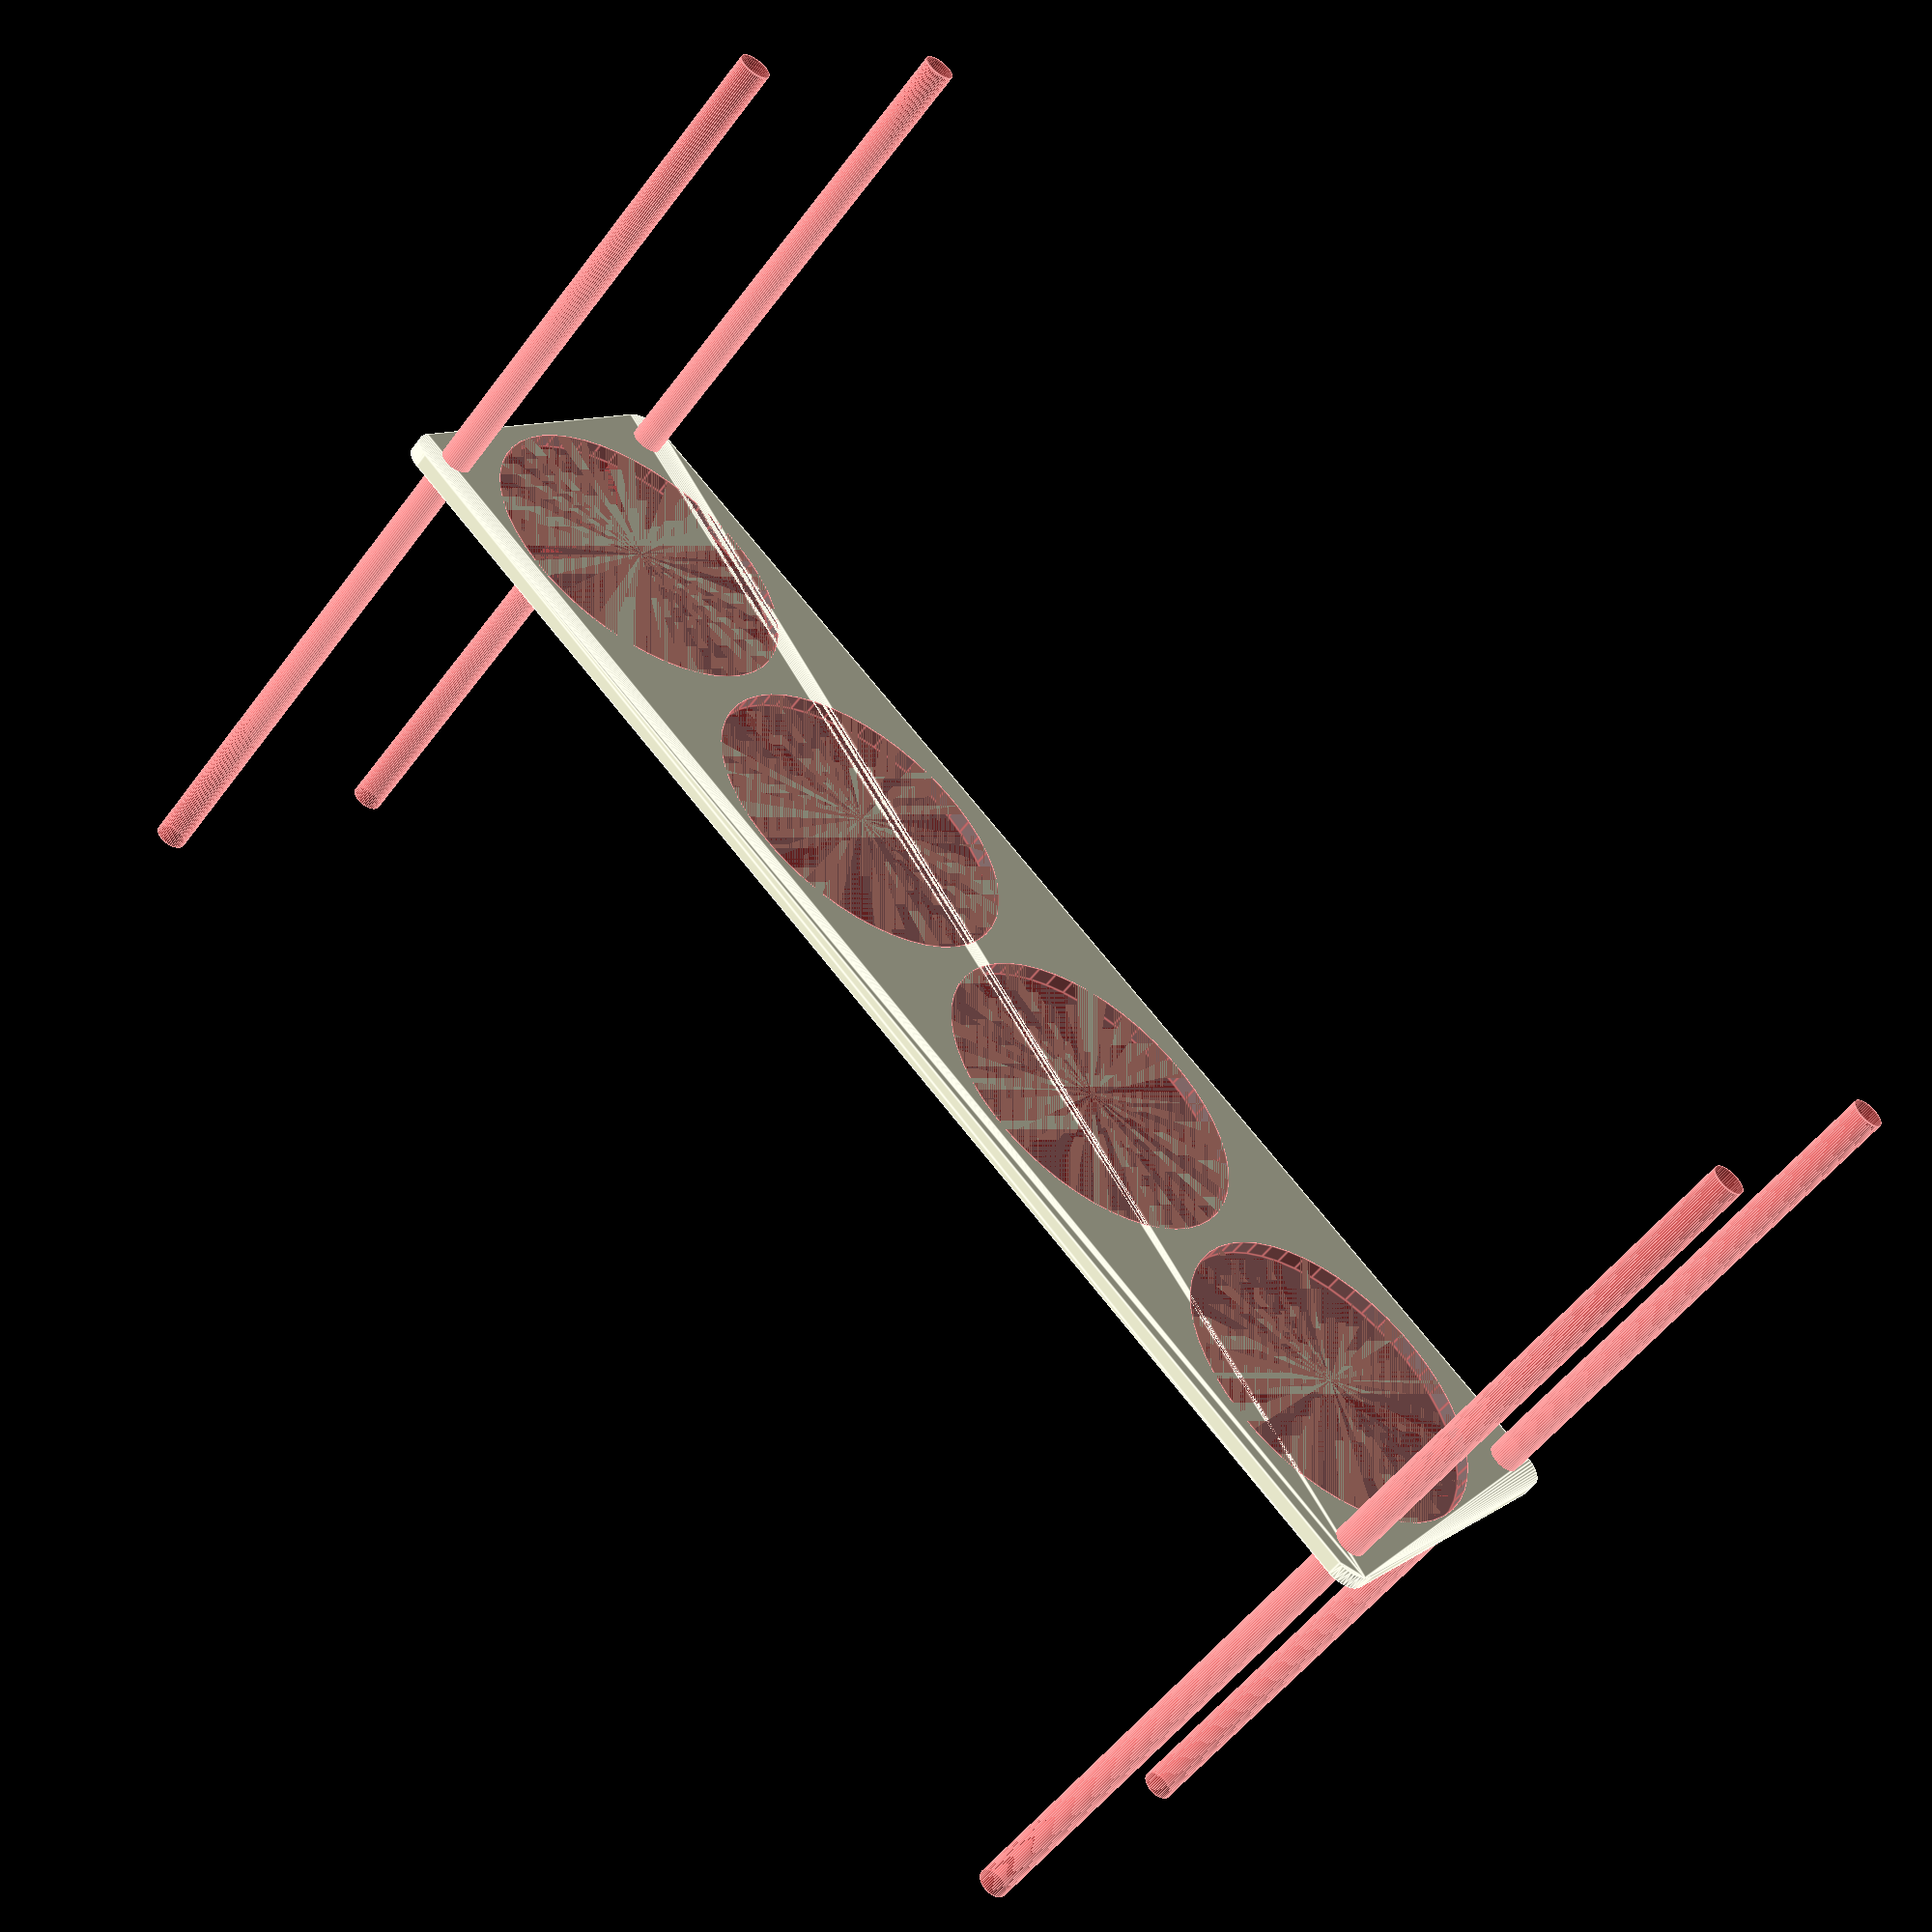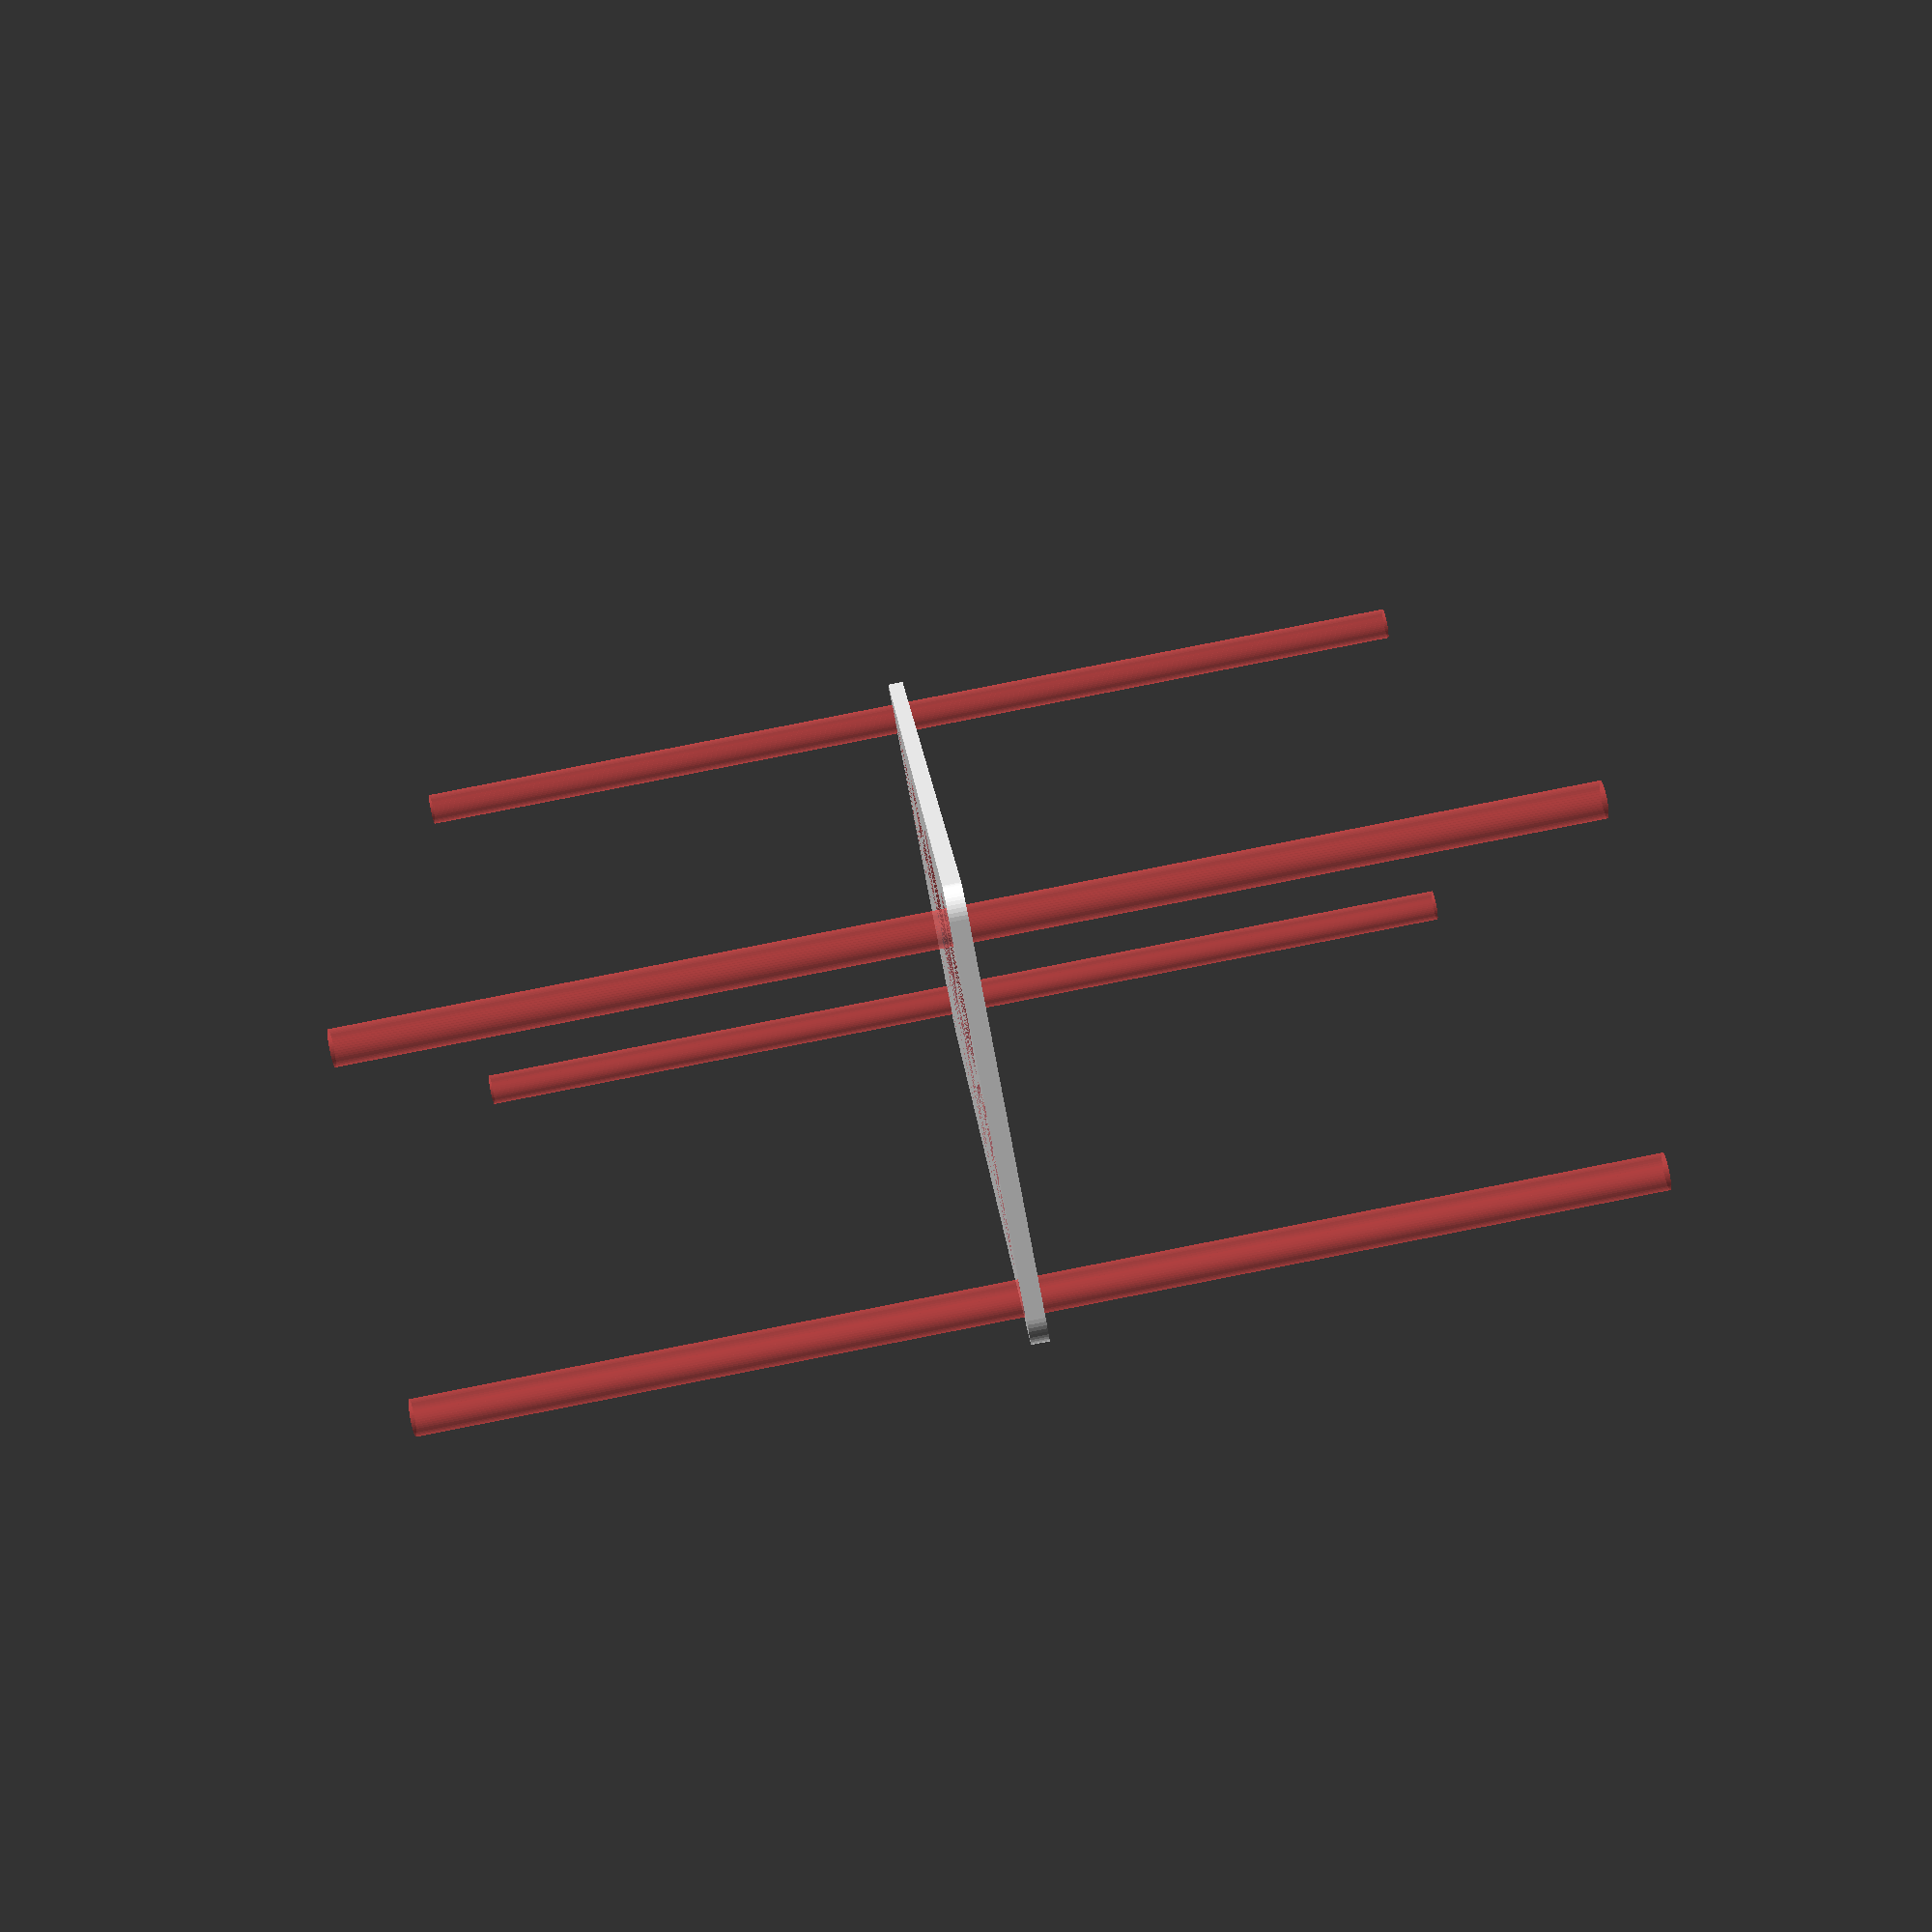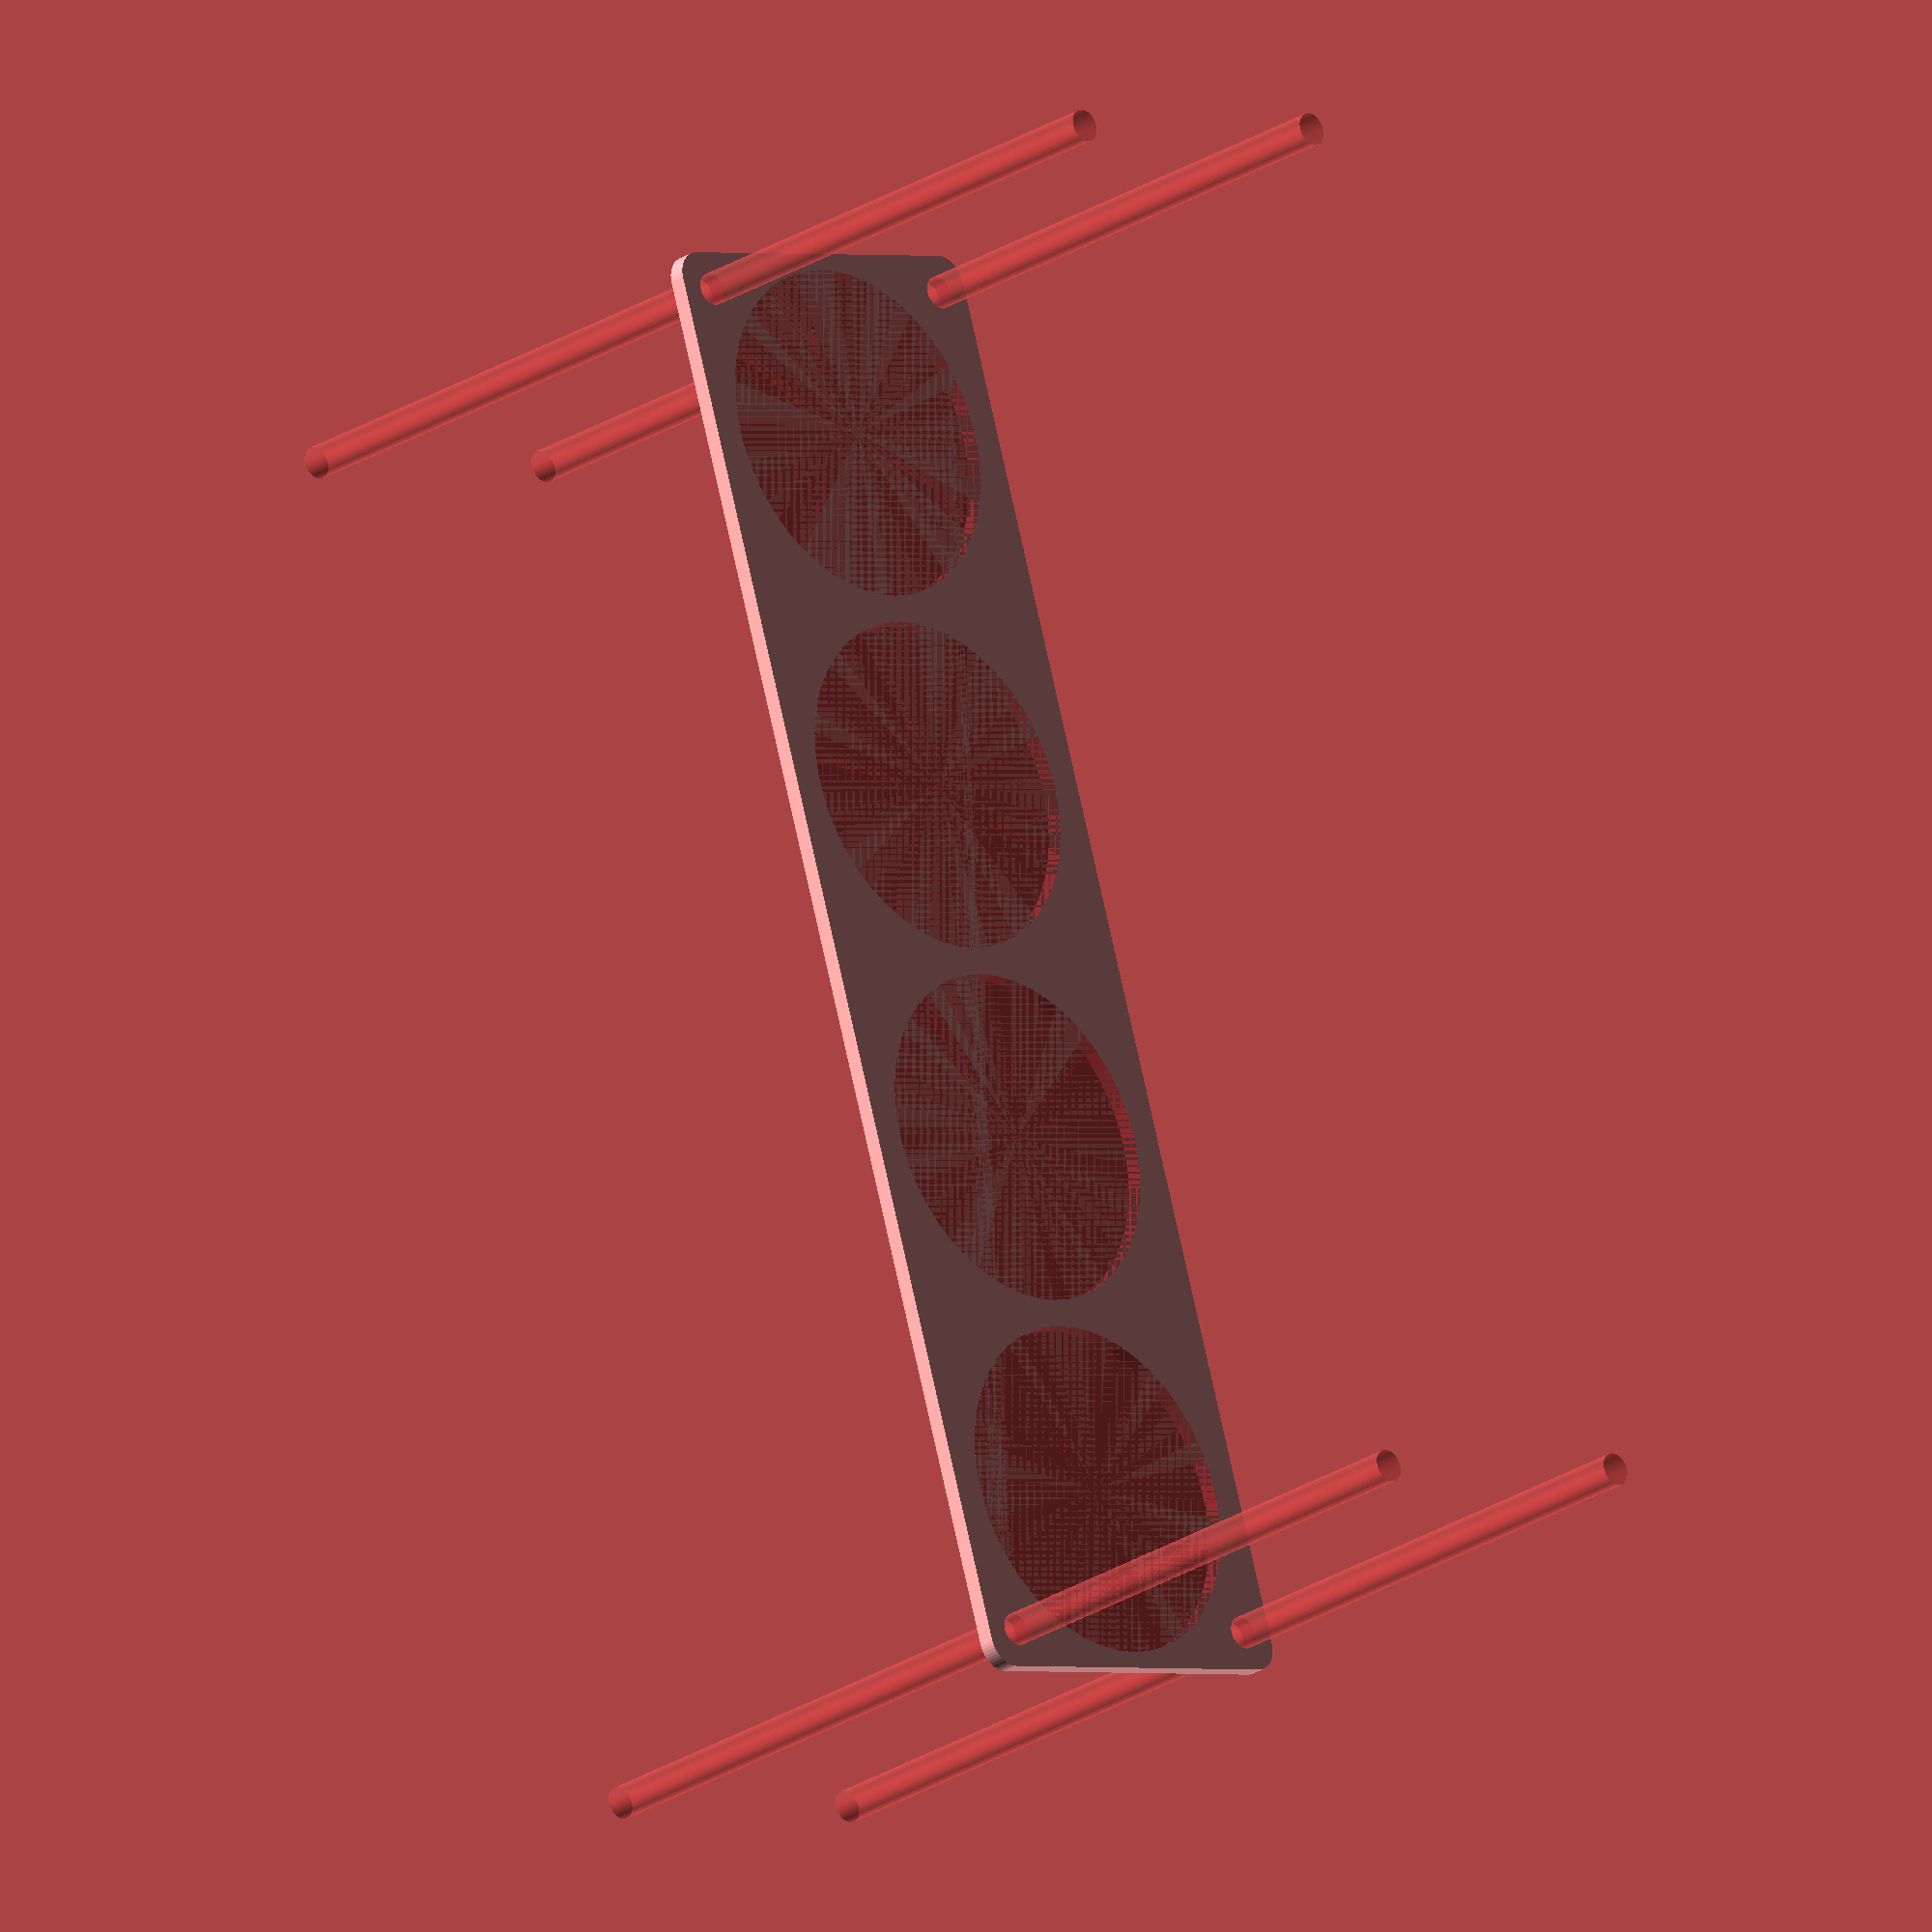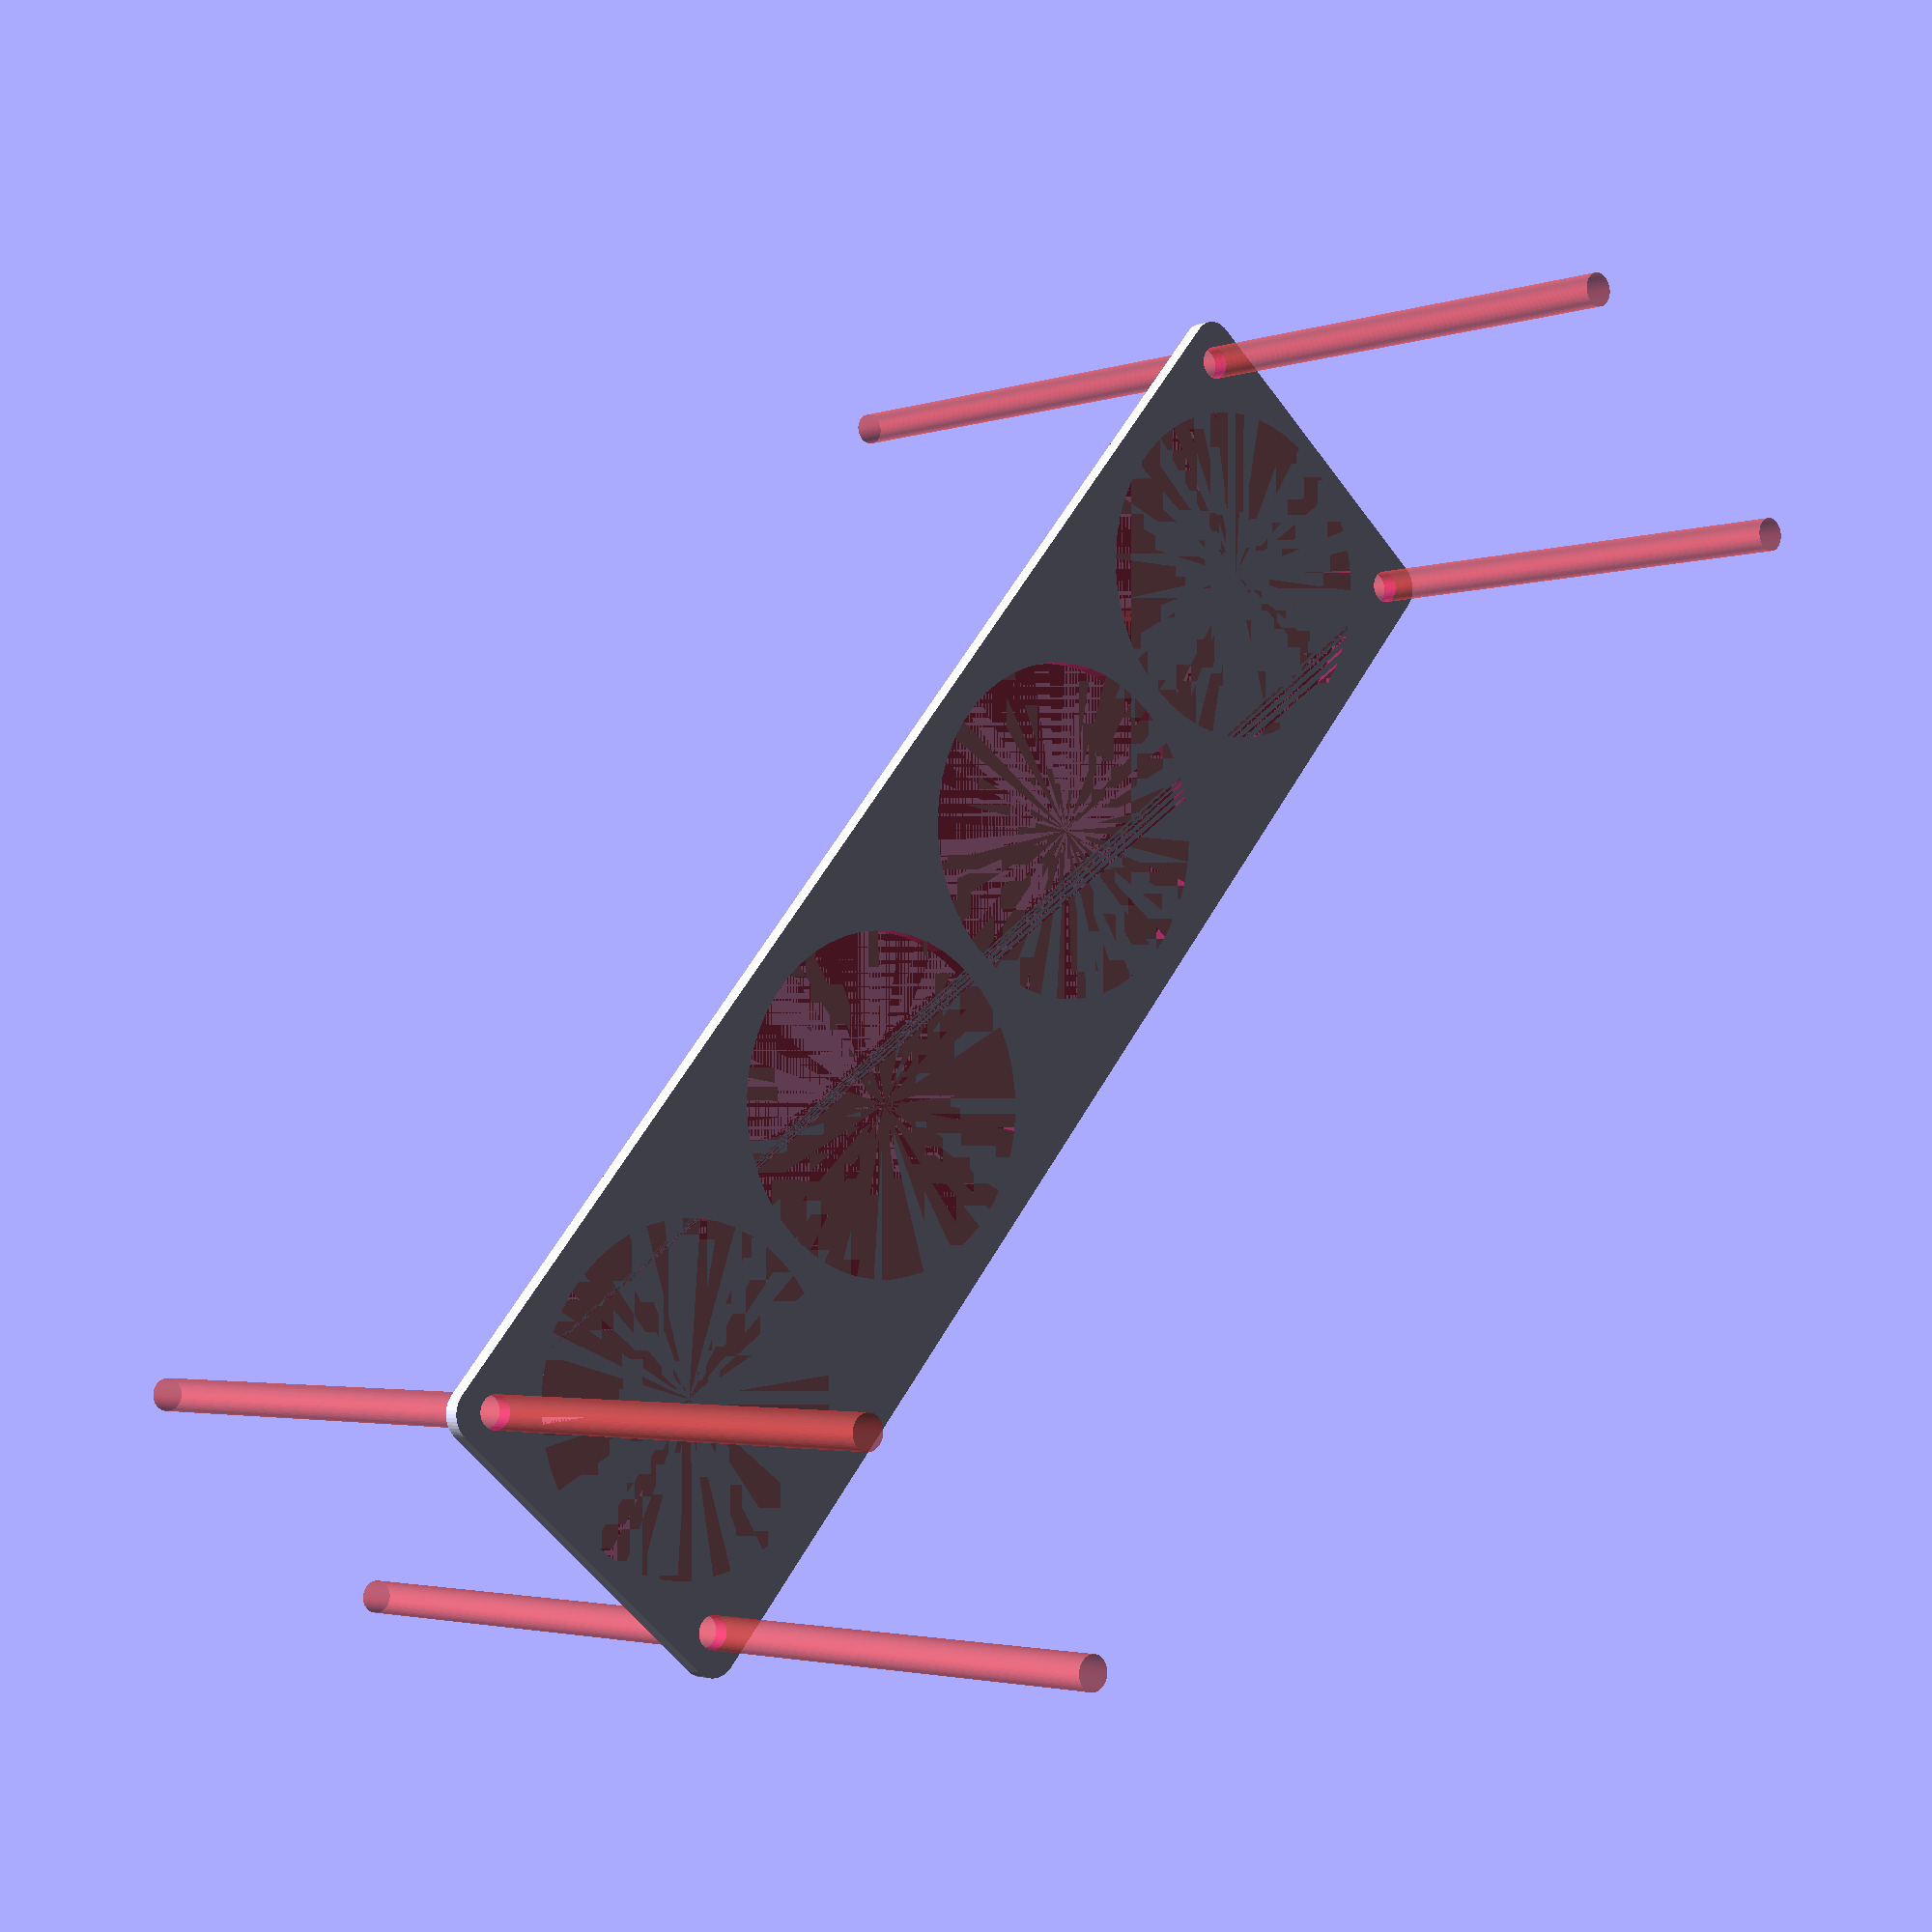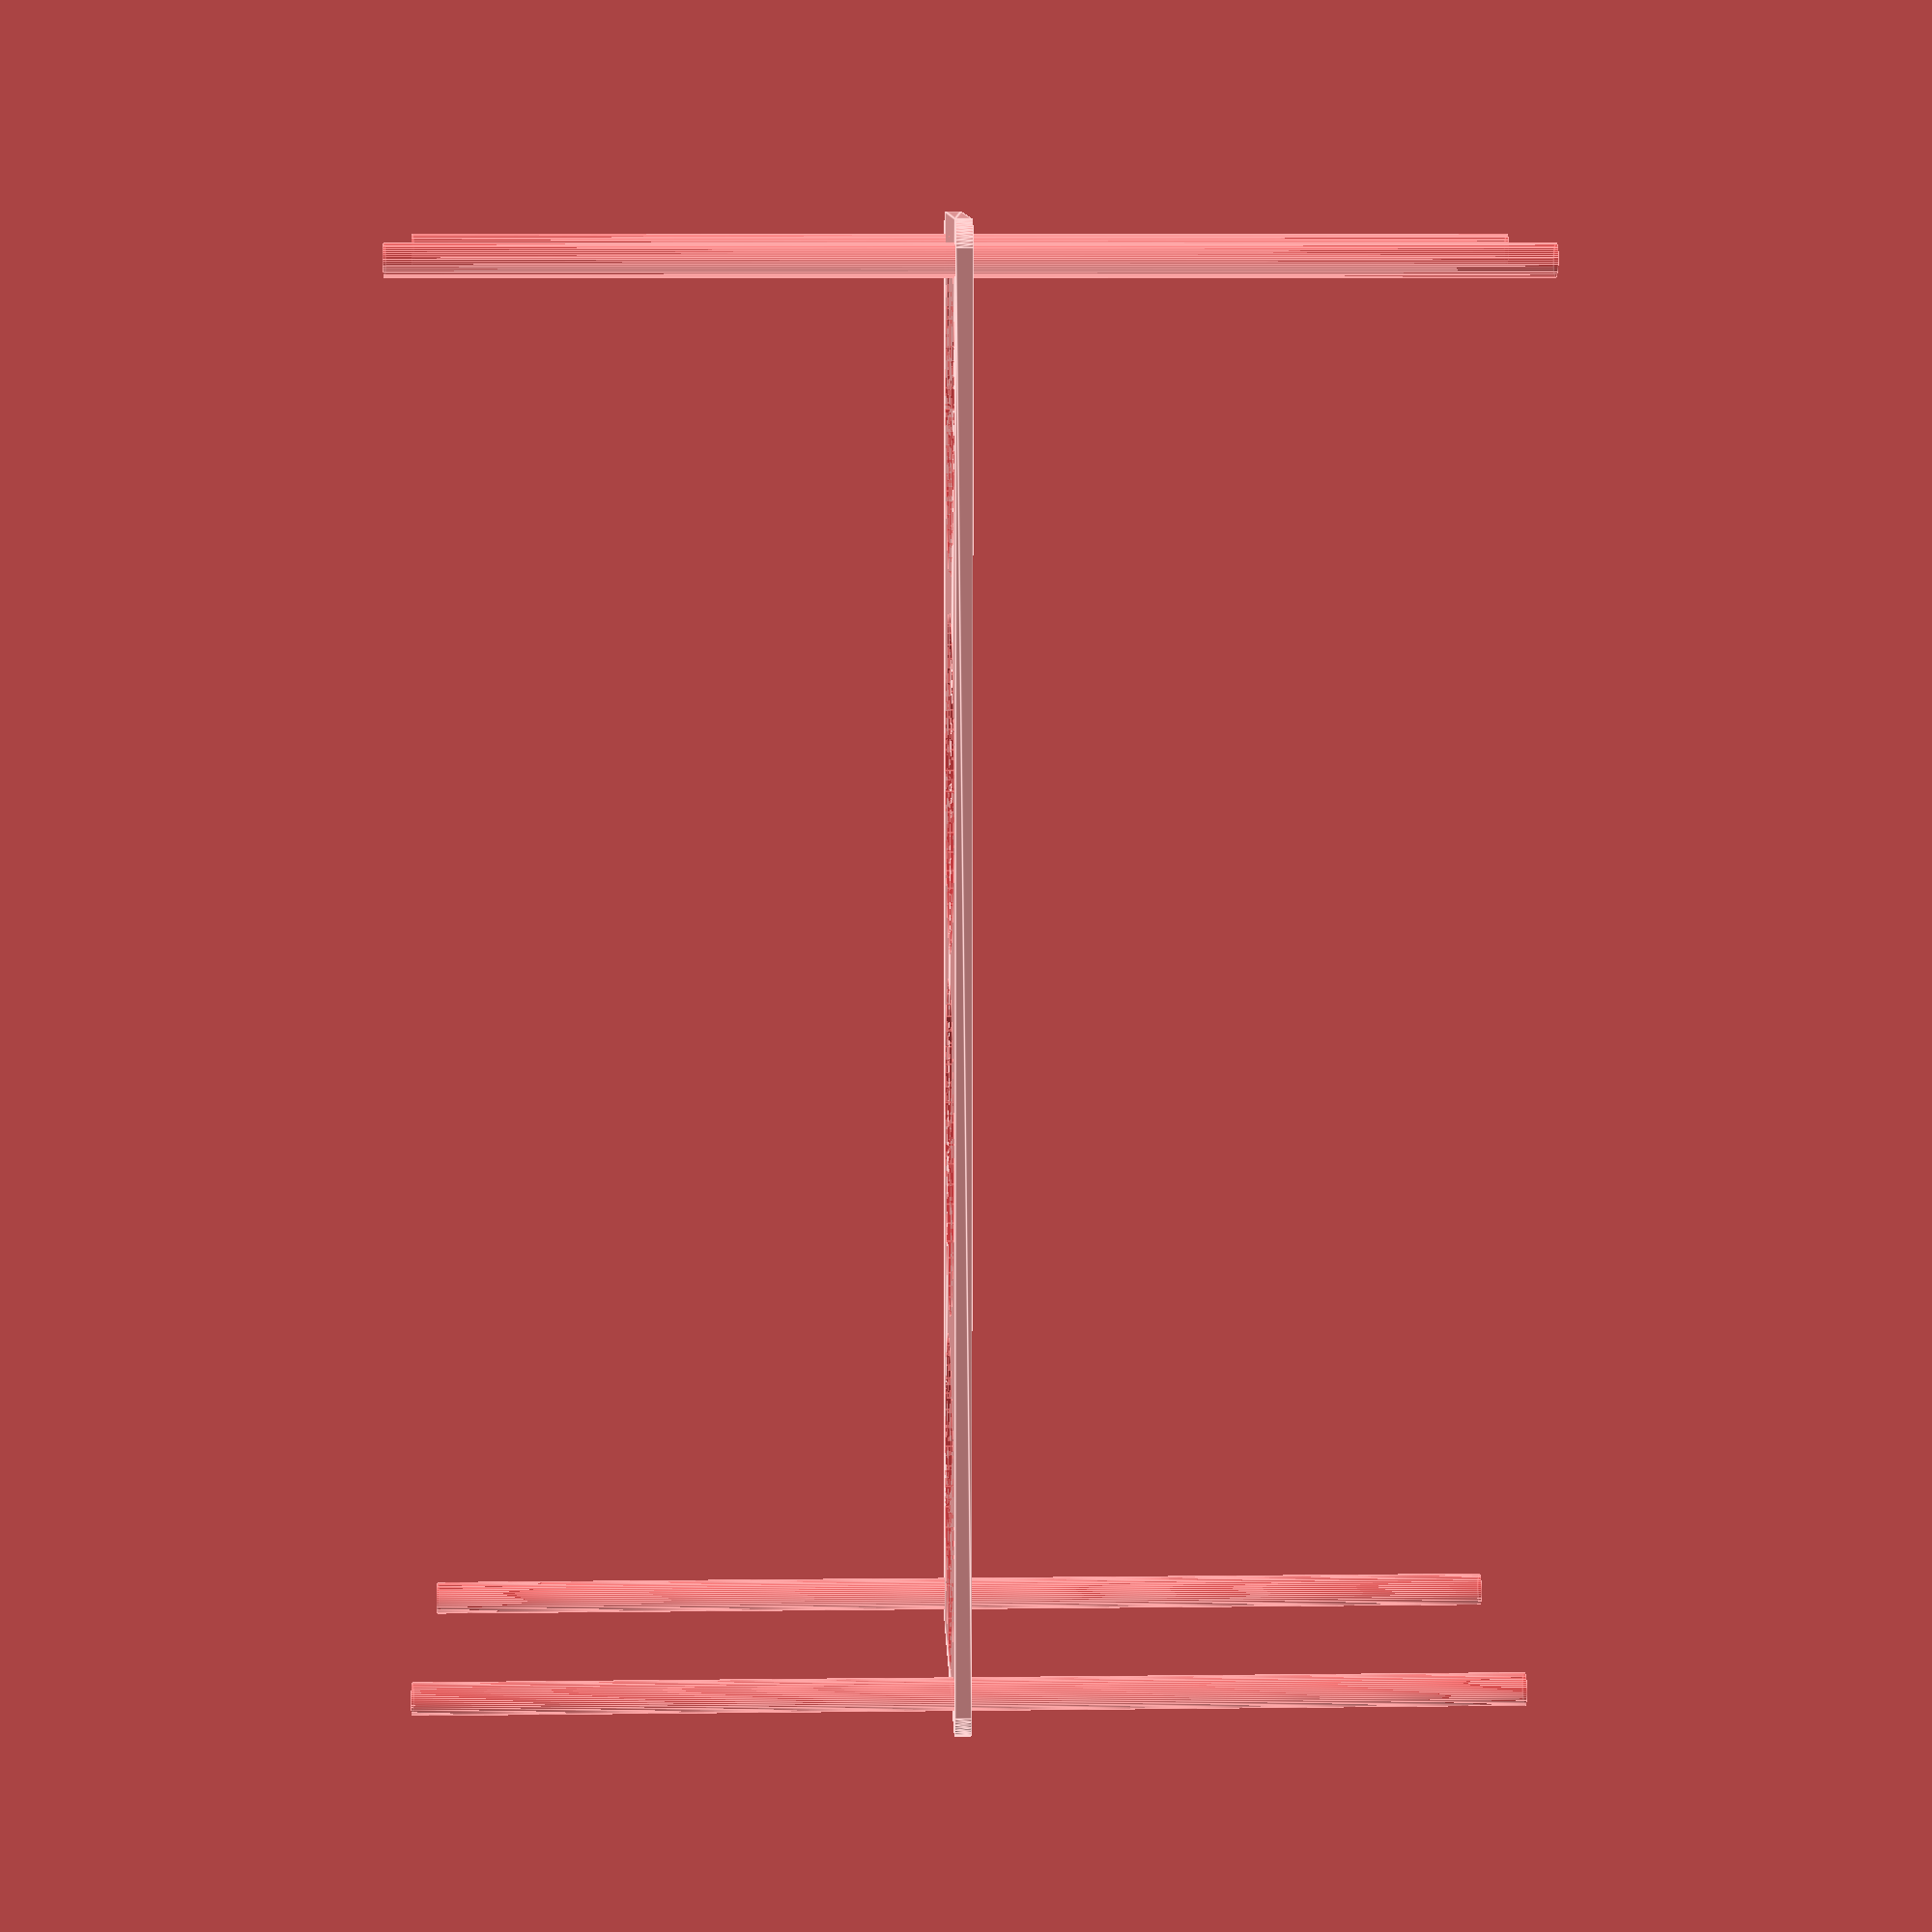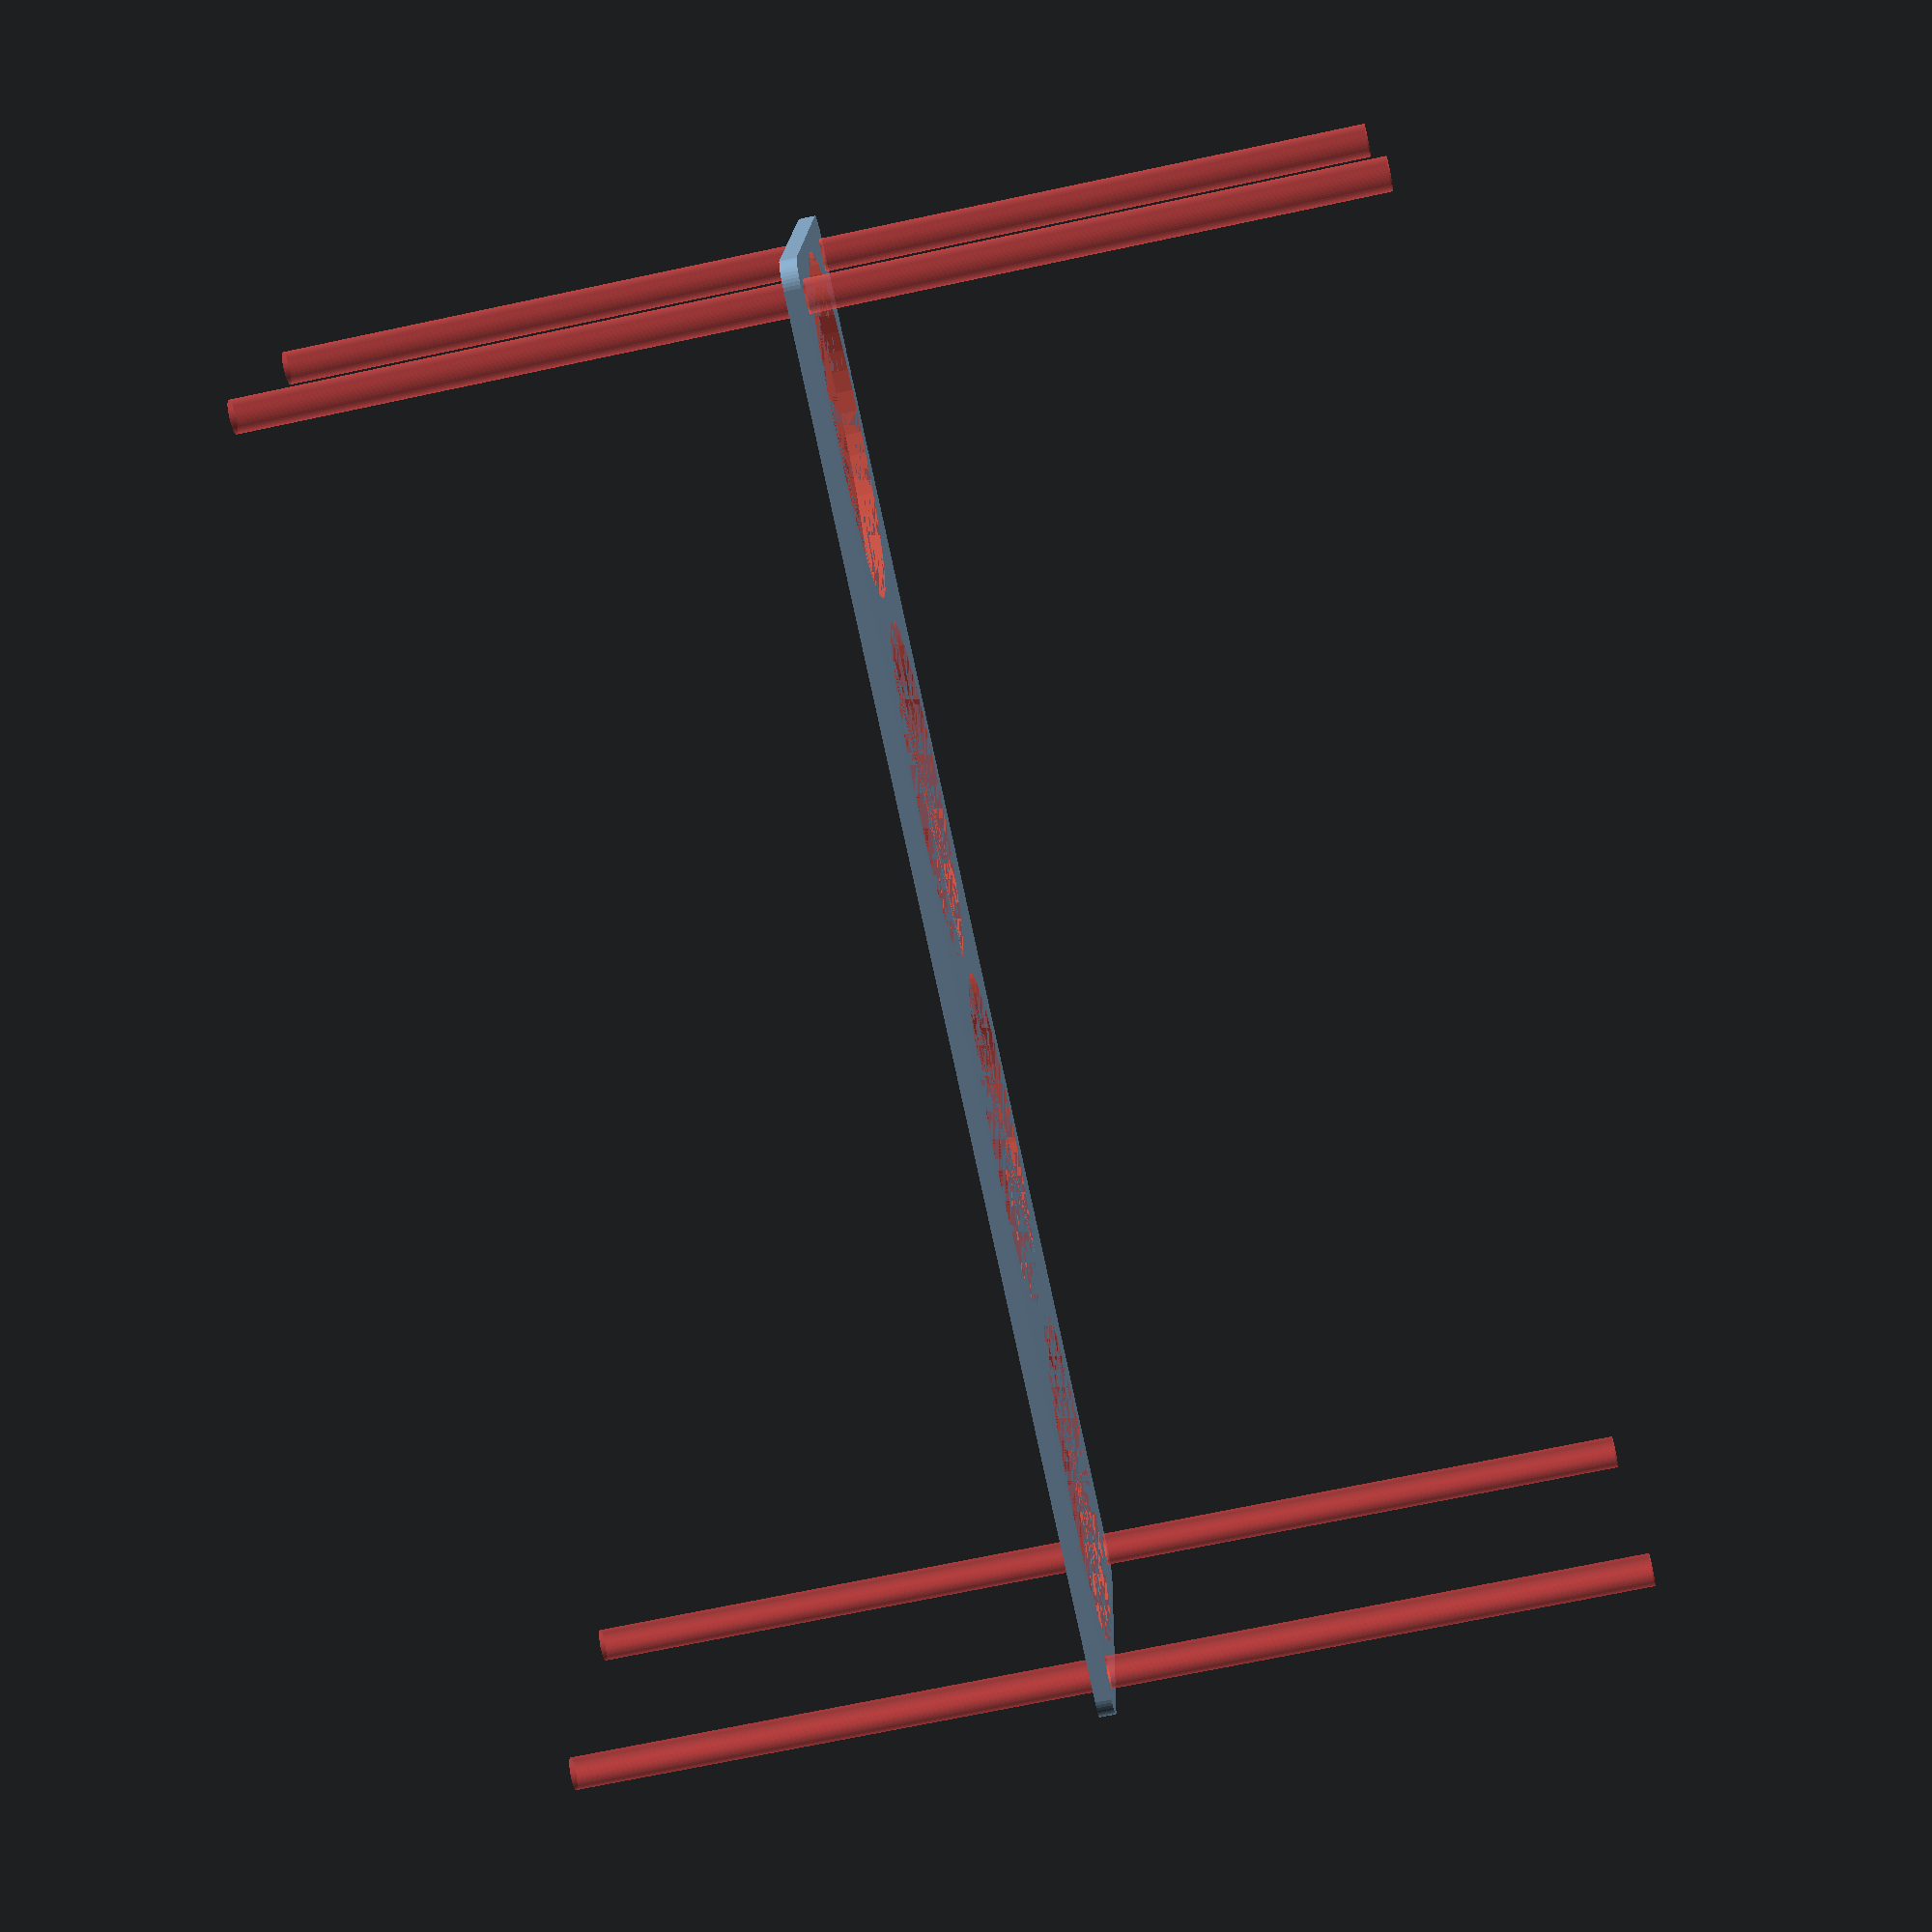
<openscad>
$fn = 50;


difference() {
	union() {
		hull() {
			translate(v = [-129.5000000000, 32.0000000000, 0]) {
				cylinder(h = 3, r = 5);
			}
			translate(v = [129.5000000000, 32.0000000000, 0]) {
				cylinder(h = 3, r = 5);
			}
			translate(v = [-129.5000000000, -32.0000000000, 0]) {
				cylinder(h = 3, r = 5);
			}
			translate(v = [129.5000000000, -32.0000000000, 0]) {
				cylinder(h = 3, r = 5);
			}
		}
	}
	union() {
		#translate(v = [-127.5000000000, -30.0000000000, -100.0000000000]) {
			cylinder(h = 200, r = 3.0000000000);
		}
		#translate(v = [-127.5000000000, 30.0000000000, -100.0000000000]) {
			cylinder(h = 200, r = 3.0000000000);
		}
		#translate(v = [127.5000000000, -30.0000000000, -100.0000000000]) {
			cylinder(h = 200, r = 3.0000000000);
		}
		#translate(v = [127.5000000000, 30.0000000000, -100.0000000000]) {
			cylinder(h = 200, r = 3.0000000000);
		}
		#translate(v = [-100.5000000000, 0, 0]) {
			cylinder(h = 3, r = 31.0000000000);
		}
		#translate(v = [-33.5000000000, 0, 0]) {
			cylinder(h = 3, r = 31.0000000000);
		}
		#translate(v = [33.5000000000, 0, 0]) {
			cylinder(h = 3, r = 31.0000000000);
		}
		#translate(v = [100.5000000000, 0, 0]) {
			cylinder(h = 3, r = 31.0000000000);
		}
	}
}
</openscad>
<views>
elev=233.4 azim=220.3 roll=215.7 proj=p view=edges
elev=273.9 azim=104.3 roll=78.9 proj=p view=solid
elev=205.2 azim=72.5 roll=224.1 proj=o view=wireframe
elev=2.9 azim=130.4 roll=319.3 proj=p view=wireframe
elev=171.8 azim=271.8 roll=91.8 proj=p view=edges
elev=250.3 azim=355.1 roll=78.0 proj=p view=solid
</views>
